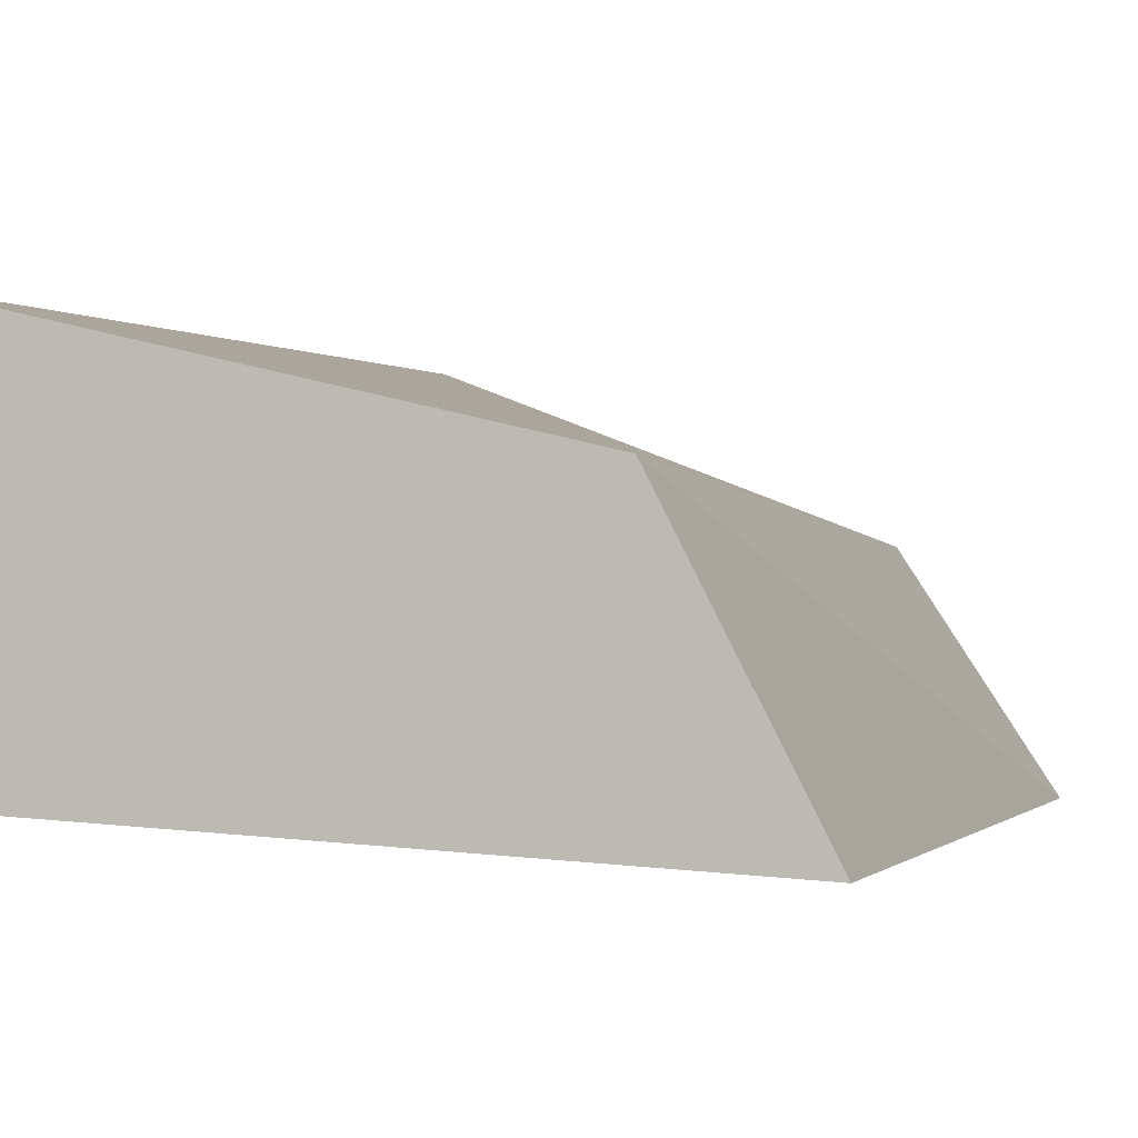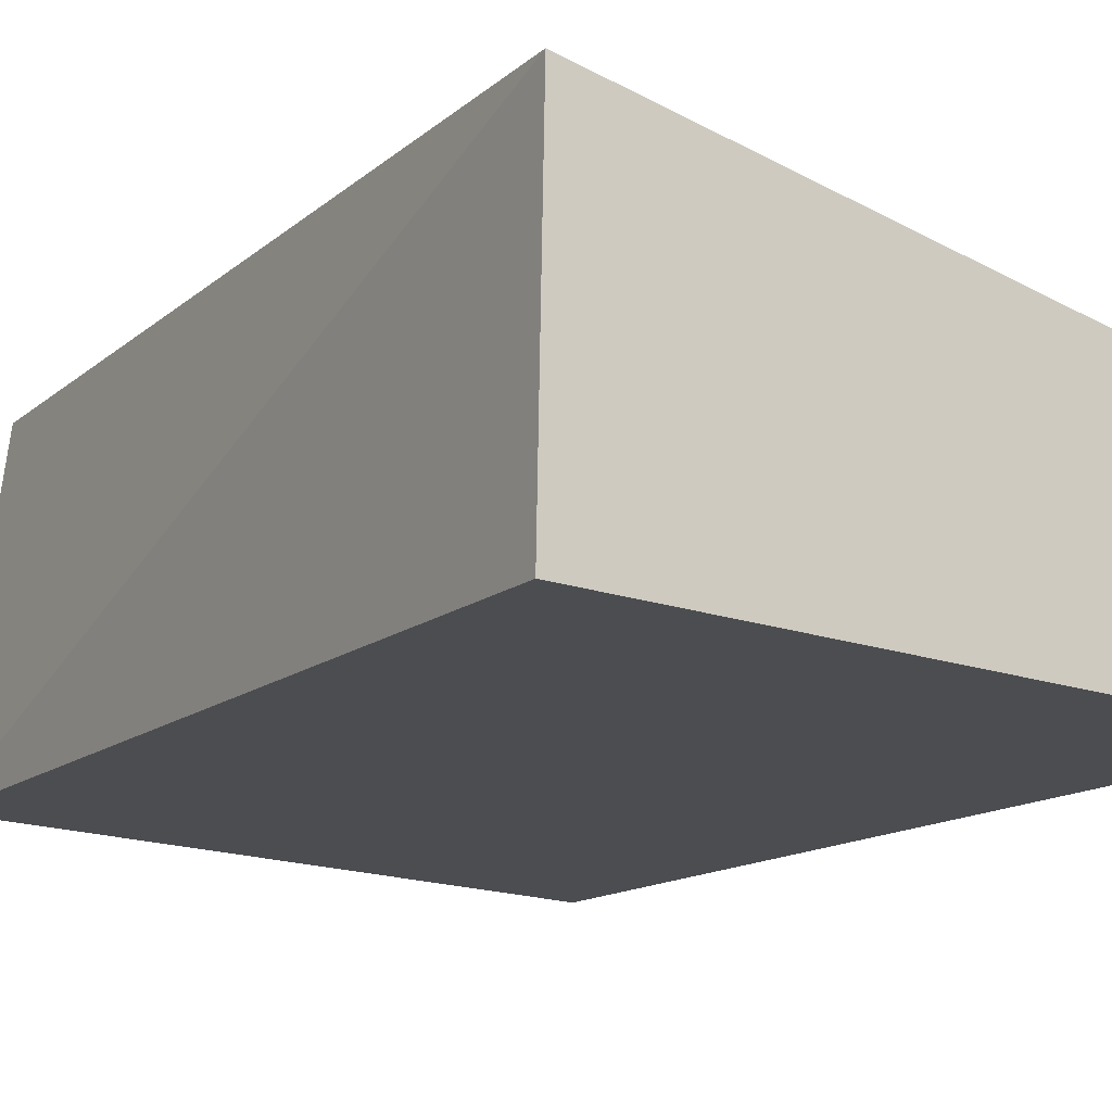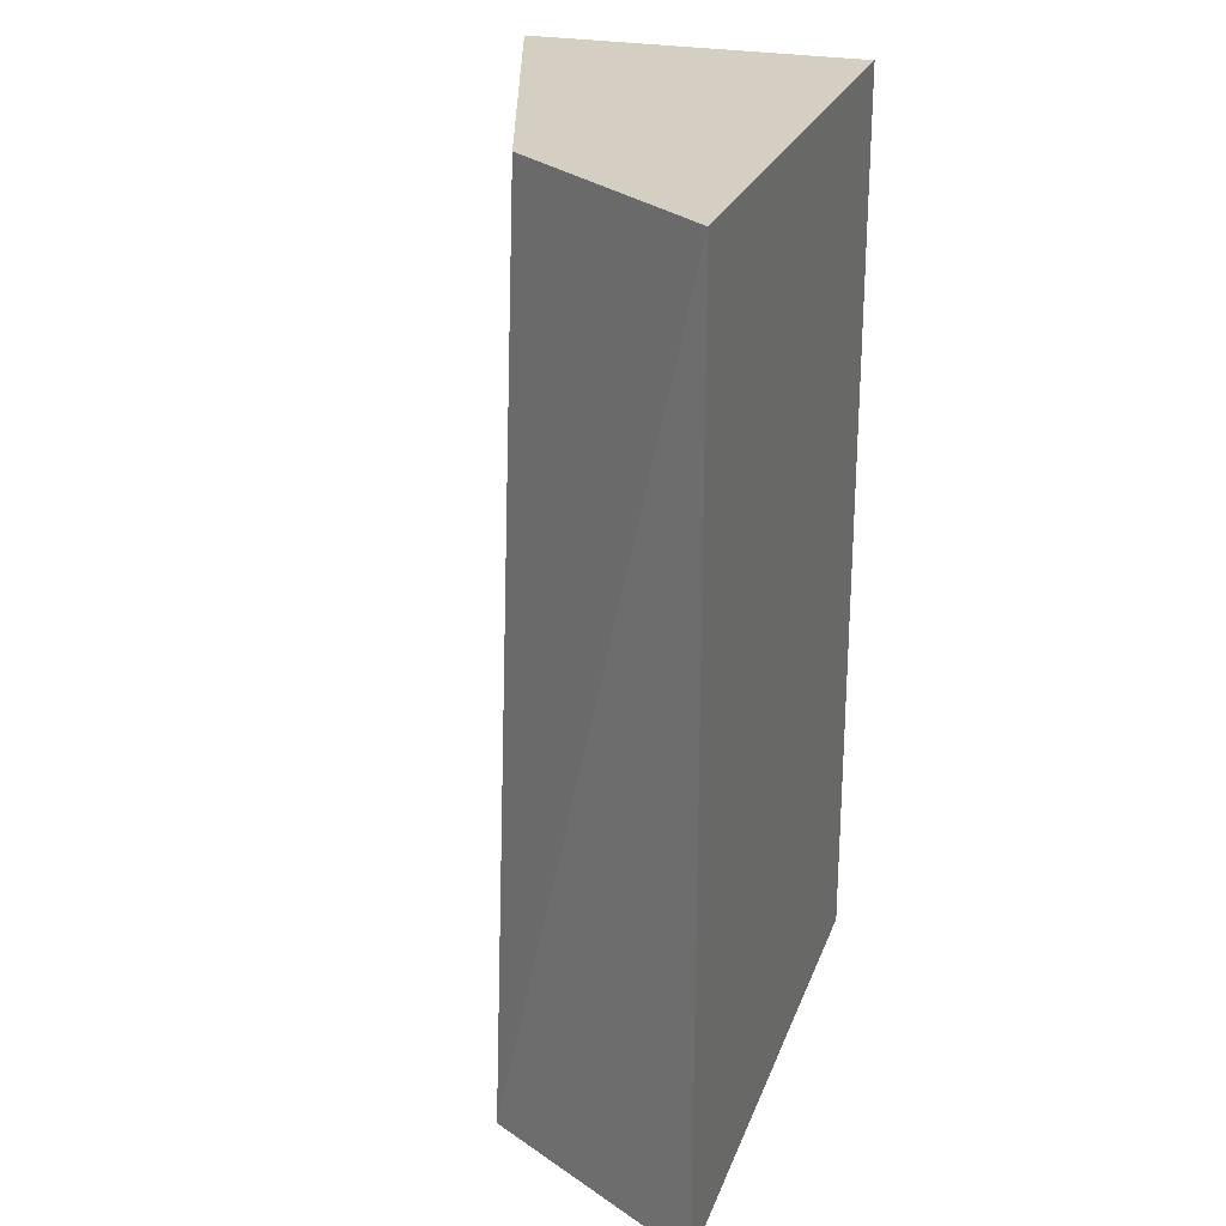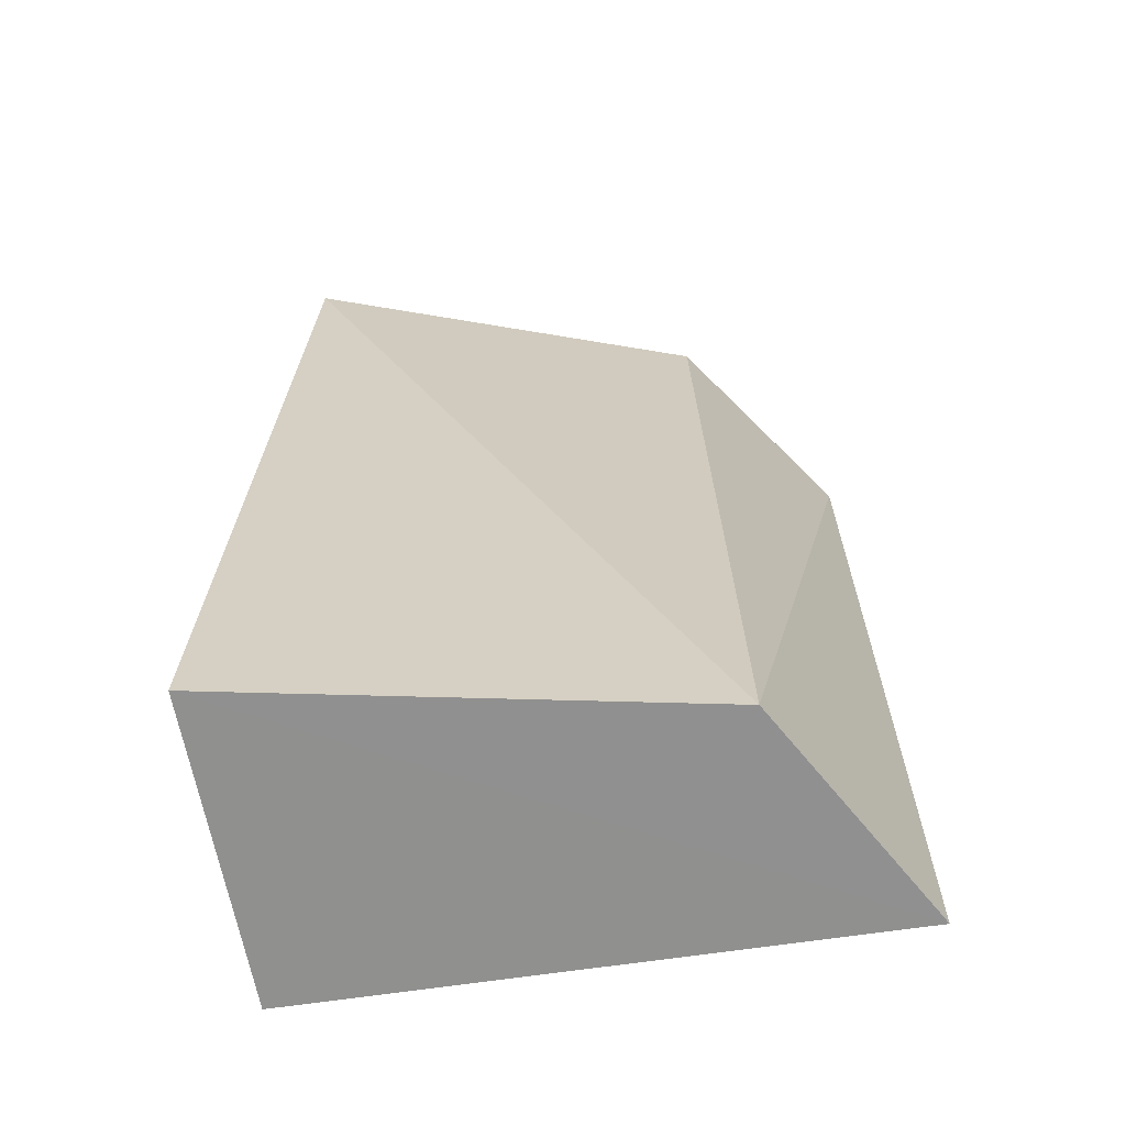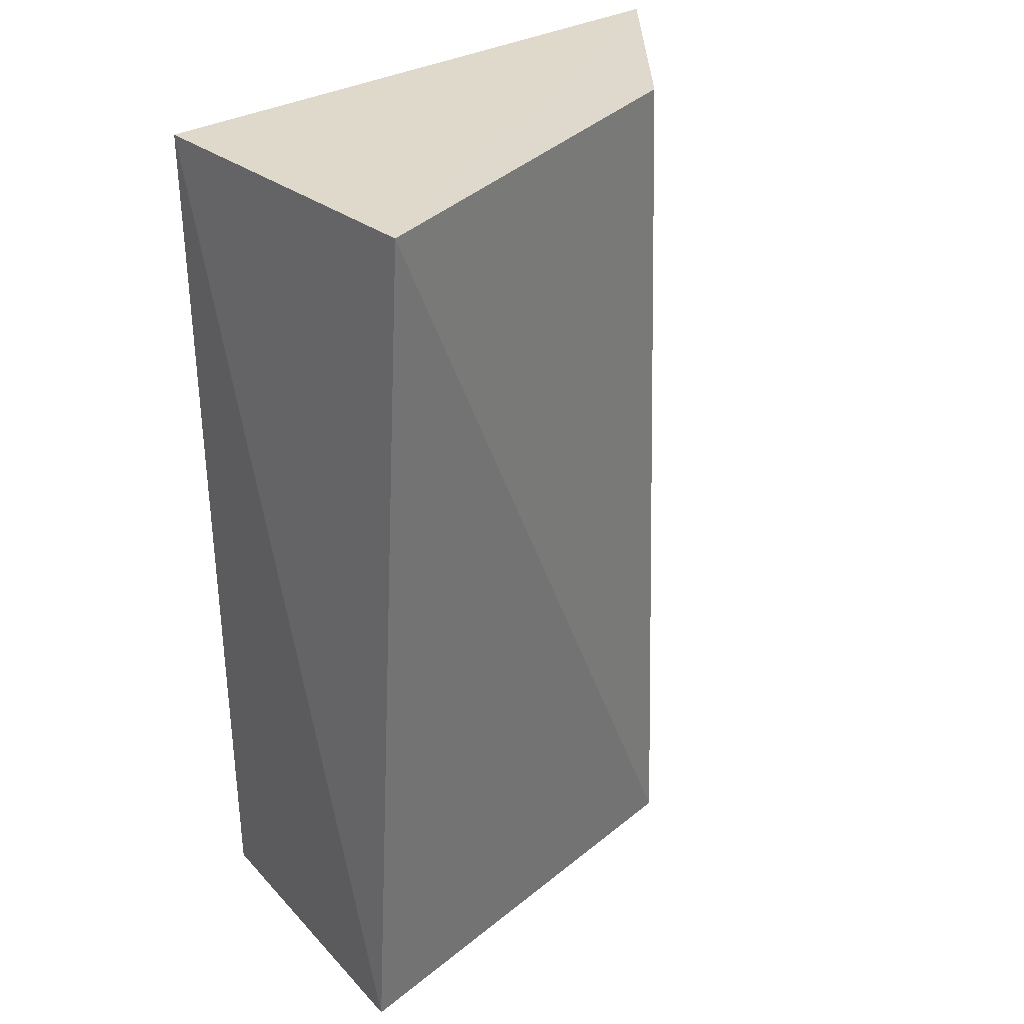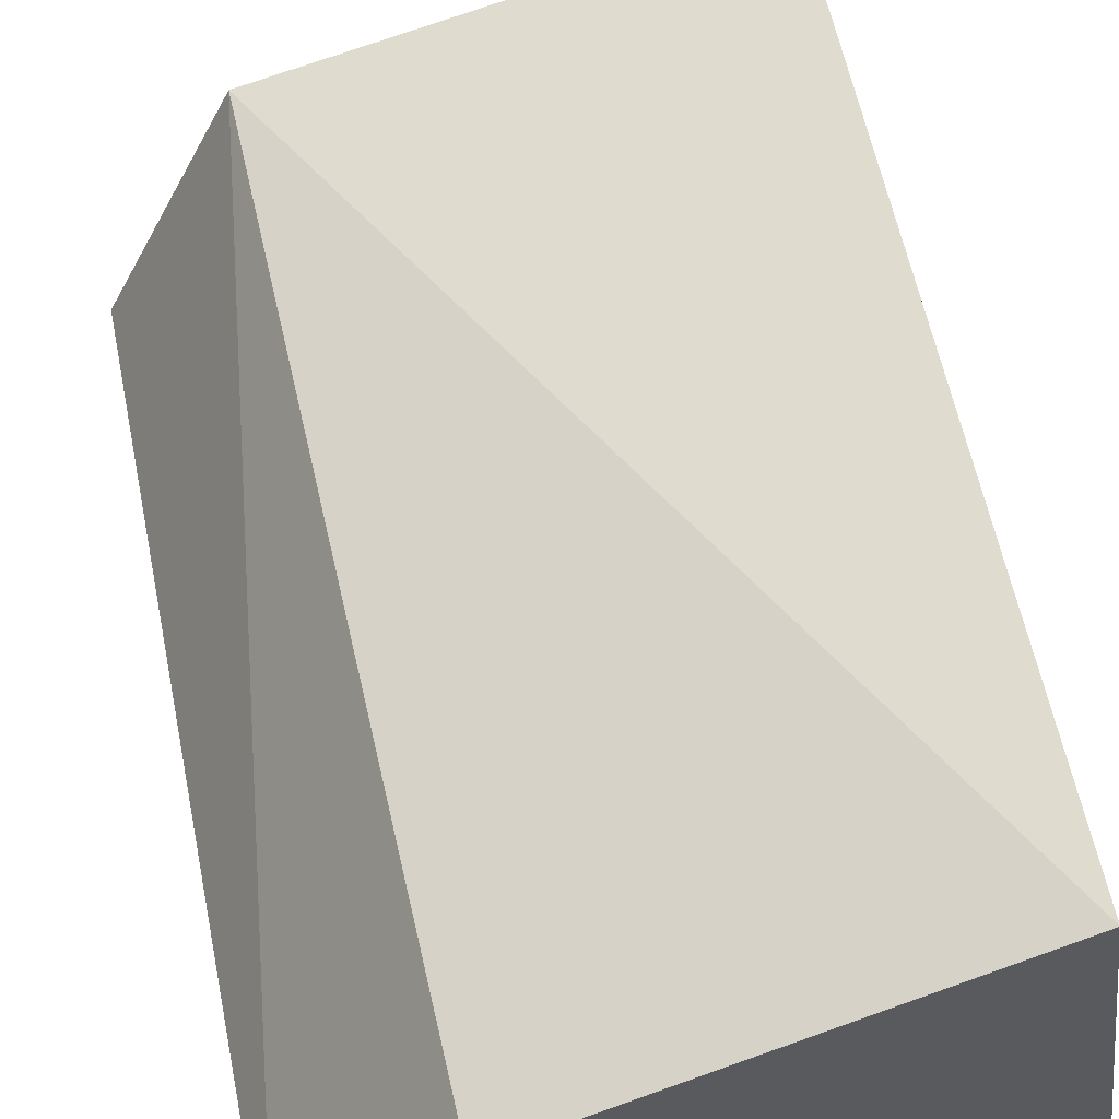
<metadata>
{"format":"obj","ext":"obj","renderer":"f3d","projection":"perspective","resolution":1024,"background":"white","views":[{"elev":-1.2,"azim":15.8,"up":"+Z"},{"elev":-13.9,"azim":-30.8,"up":"+Z"},{"elev":24.8,"azim":110.5,"up":"+Y"},{"elev":-65.7,"azim":11.7,"up":"+Y"},{"elev":33.1,"azim":-34.4,"up":"+Y"},{"elev":53.4,"azim":168.3,"up":"+Z"}]}
</metadata>
<code>
v 0.4011 -0.1249 0.06168
v 0.4366 -0.1249 -0.007552
v 0.4366 0.1479 -0.007552
v 0.2786 0.1502 0.09935
v 0.2652 -0.1249 0.002114
v 0.3964 0.1491 0.05385
v 0.2668 -0.1251 0.09345
v 0.2652 0.1479 0.002114
f 1 2 3
f 5 3 2
f 6 1 3
f 6 3 4
f 6 4 1
f 7 5 2
f 7 2 1
f 7 1 4
f 8 4 3
f 8 3 5
f 8 7 4
f 8 5 7

</code>
